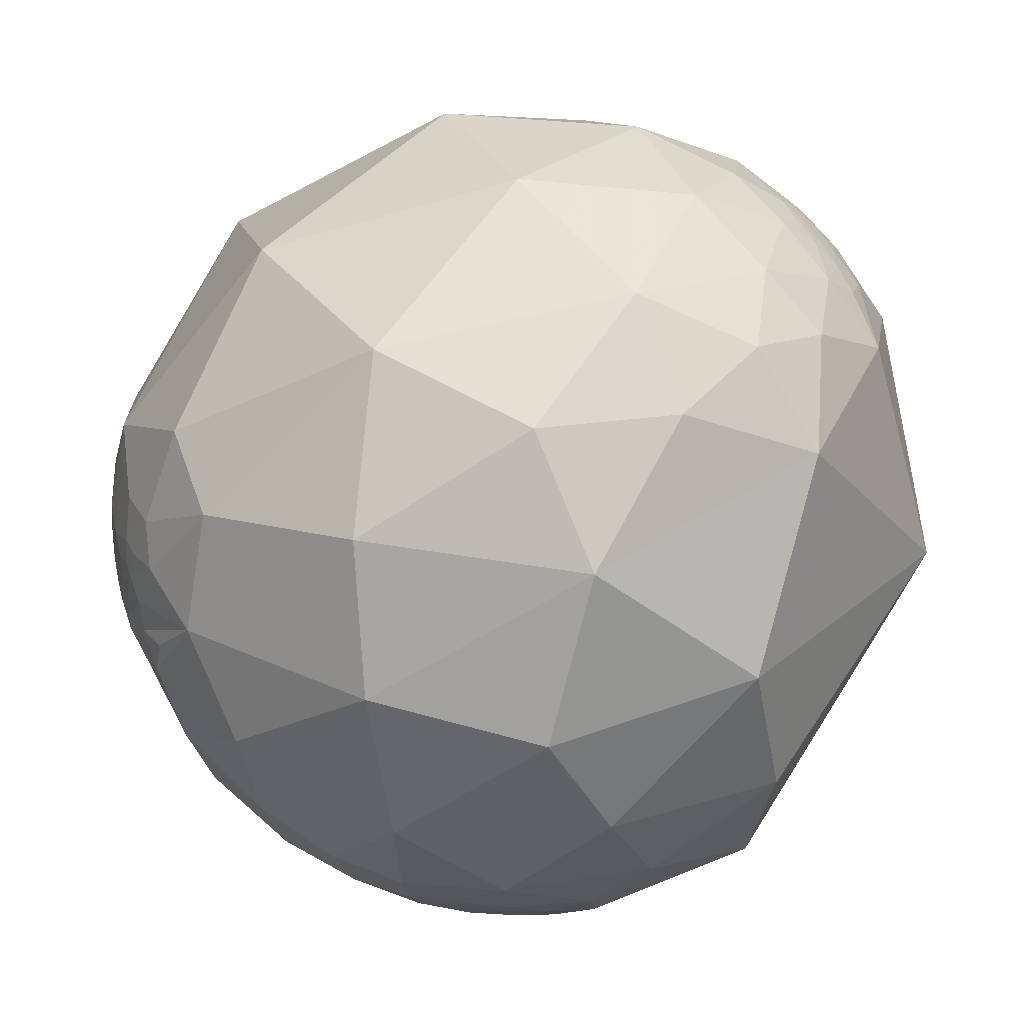
<metadata>
{"format":"obj","ext":"obj","renderer":"f3d","projection":"perspective","resolution":1024,"background":"white","views":[{"elev":56.6,"azim":-151.5,"up":"+Z"}]}
</metadata>
<code>
v 0.5585 0.8142 0.1586
v 0.4872 0.8499 0.2007
v 0.422 0.6923 0.5853
v 0.6468 0.7624 0.01847
v 0.4999 0.8609 0.09511
v 0.4045 0.9126 -0.05959
v 0.3916 0.8517 0.3481
v 0.7338 0.6771 -0.05456
v 0.7113 0.7027 0.01663
v 0.6831 0.7037 -0.1952
v 0.8289 0.5166 -0.2145
v 0.8312 0.5426 -0.1211
v 0.8555 0.4958 -0.1494
v 0.8891 0.3946 -0.2319
v 0.8694 0.483 -0.1042
v 0.9416 0.2773 -0.1912
v 0.9148 0.19 -0.3565
v 0.9021 0.4201 -0.09837
v 0.3704 0.8823 -0.2904
v 0.7972 0.3489 -0.4927
v 0.153 0.9851 -0.07823
v 0.2121 0.9632 0.1649
v 0.5326 0.6369 -0.5574
v 0.614 0.008815 -0.7892
v 0.5329 0.3178 -0.7842
v 0.1184 0.9568 -0.2654
v -0.09181 0.8748 0.4757
v -0.4487 0.5049 0.7374
v 0.1456 0.8417 -0.5199
v 0.4294 -0.486 -0.7612
v 0.1428 0.002689 -0.9897
v -0.3405 -0.6965 -0.6316
v 0.2757 0.5246 -0.8055
v -0.2029 0.9724 0.1149
v -0.4813 0.7653 0.4274
v -0.8057 0.4004 0.4365
v -0.04111 0.9903 -0.1325
v -0.06454 0.9534 -0.2948
v -0.1928 0.615 -0.7646
v -0.6682 0.06639 -0.741
v -0.9498 -0.3004 0.08783
v 0.7271 0.6858 0.03242
v 0.8227 0.5682 -0.01898
v 0.8398 0.5377 -0.07566
v 0.859 0.5111 -0.03016
v 0.8447 0.5335 -0.04228
v 0.8169 0.5767 0.009929
v 0.7859 0.6182 0.01516
v 0.7899 0.6133 -0.004504
v 0.7544 0.6556 0.03309
v 0.7571 0.653 0.02125
v 0.7252 0.6865 0.05263
v 0.7222 0.6882 0.07013
v 0.6889 0.7176 0.1027
v 0.6841 0.7256 0.07457
v 0.6496 0.7422 0.1648
v 0.6856 0.714 0.142
v 0.7138 0.6945 0.09076
v 0.7503 0.6595 0.04569
v 0.775 0.6308 0.03751
v 0.7375 0.6722 0.065
v 0.7339 0.6751 0.07531
v 0.7422 0.6669 0.06606
v 0.7494 0.6595 0.0598
v 0.7545 0.6542 0.05192
v 0.761 0.6466 0.05295
v 0.7435 0.6653 0.06729
v 0.7472 0.6616 0.06347
v 0.7501 0.6584 0.06126
v 0.7536 0.6546 0.05886
v 0.7567 0.6512 0.05786
v 0.7501 0.6584 0.06196
v 0.7516 0.6568 0.06099
v 0.7518 0.6565 0.06127
v 0.7518 0.6565 0.06149
v 0.7532 0.655 0.06051
v 0.7492 0.6594 0.06289
v 0.7514 0.657 0.06201
v 0.7494 0.6591 0.06318
v 0.7507 0.6577 0.06213
v 0.7507 0.6577 0.06261
v 0.7477 0.6609 0.06426
v 0.75 0.6584 0.06287
v 0.7451 0.6635 0.06702
v 0.7479 0.6607 0.06479
v 0.7486 0.6599 0.06413
v 0.7494 0.6591 0.06377
v 0.749 0.6596 0.06368
v 0.7499 0.6585 0.0632
v 0.7494 0.6591 0.06354
v 0.7488 0.6597 0.06414
v 0.7485 0.66 0.06444
v 0.7486 0.6598 0.06423
v 0.7464 0.6623 0.06574
v 0.7467 0.6619 0.06589
v 0.7474 0.6612 0.06525
v 0.7481 0.6604 0.06474
v 0.7478 0.6607 0.06495
v 0.749 0.6596 0.06256
v 0.7483 0.6604 0.06328
v 0.7479 0.6606 0.06486
v 0.748 0.6605 0.06481
v 0.748 0.6606 0.06481
v 0.748 0.6606 0.06482
v 0.7495 0.6589 0.06329
v 0.7491 0.6594 0.06377
v 0.8077 0.5888 -0.03001
v 0.8075 0.5891 -0.03063
v 0.8072 0.5896 -0.0295
v 0.8084 0.5879 -0.02998
v 0.8079 0.5885 -0.02912
v 0.8084 0.5878 -0.03145
v 0.8078 0.5884 -0.03425
v 0.8042 0.5936 -0.02942
v 0.8085 0.5878 -0.02888
v 0.8067 0.5903 -0.02821
v 0.8084 0.588 -0.02799
v 0.8091 0.5869 -0.02971
v 0.8094 0.5864 -0.03116
v 0.8091 0.5868 -0.03177
v 0.8102 0.5854 -0.03151
v 0.8088 0.5873 -0.02938
v 0.8089 0.5872 -0.02988
v 0.809 0.587 -0.03007
v 0.8093 0.5866 -0.0306
v 0.8091 0.5869 -0.03013
v 0.8089 0.5872 -0.02963
v 0.809 0.587 -0.02995
v 0.809 0.587 -0.03028
v 0.8088 0.5874 -0.02961
v 0.8088 0.5873 -0.02961
v 0.8088 0.5873 -0.02956
v 0.8086 0.5876 -0.0293
v 0.8087 0.5875 -0.02913
v 0.809 0.587 -0.03081
v 0.8091 0.5869 -0.03057
v 0.803 0.5955 -0.02488
v 0.7992 0.6001 -0.03346
v 0.7952 0.6057 -0.02692
v 0.8099 0.5859 -0.02704
v 0.8127 0.5818 -0.0322
v 0.8051 0.5911 -0.04951
v 0.778 0.6275 -0.03085
v 0.8163 0.5768 -0.03048
v 0.8129 0.581 -0.04058
v 0.8193 0.5692 -0.06867
v 0.7892 0.6139 -0.01703
v 0.8032 0.5954 -0.01977
v 0.7946 0.5987 -0.1009
v 0.8061 0.5918 -0.008106
v 0.7594 0.6506 0.002466
v -0.3537 0.8961 -0.2681
v -0.355 0.8953 -0.2691
v -0.3565 0.8951 -0.2679
v -0.3581 0.8938 -0.27
v -0.3661 0.8903 -0.2708
v -0.3557 0.8952 -0.2687
v -0.354 0.8957 -0.269
v -0.3541 0.8953 -0.2705
v -0.3508 0.896 -0.2722
v -0.3527 0.8957 -0.2707
v -0.3527 0.8953 -0.2723
v -0.3508 0.8942 -0.2782
v -0.3537 0.8939 -0.2752
v -0.3526 0.8932 -0.2792
v -0.3523 0.8951 -0.2732
v -0.3609 0.8901 -0.2783
v -0.3444 0.8959 -0.2807
v -0.3532 0.8913 -0.2843
v -0.3487 0.8998 -0.2621
v -0.3589 0.8949 -0.2653
v -0.3644 0.8923 -0.2664
v -0.3624 0.8856 -0.2903
v -0.3739 0.8838 -0.2813
v -0.3571 0.8859 -0.2961
v -0.3751 0.8898 -0.2598
v -0.3452 0.89 -0.2978
v -0.3683 0.8755 -0.3128
v -0.4158 0.8651 -0.2806
v -0.3227 0.9118 -0.2539
v -0.3213 0.9005 -0.293
v -0.4052 0.8811 -0.2439
v -0.331 0.8863 -0.3239
v -0.2912 0.8931 -0.343
v -0.2732 0.9149 -0.2971
v -0.3032 0.9296 -0.2098
v -0.3778 0.8998 -0.2182
v -0.4425 0.892 -0.09178
v -0.4566 0.8616 -0.2215
v -0.5022 0.8142 -0.2913
v -0.4402 0.8193 -0.3672
v -0.3322 0.8647 -0.3767
v -0.7165 0.6948 -0.06326
v -0.2105 0.967 -0.1438
v -0.2084 0.9397 -0.2712
v -0.6039 0.7656 -0.2218
v -0.5902 0.7177 -0.3695
v -0.4972 0.7421 -0.4495
v -0.3766 0.7818 -0.497
v -0.6359 0.7525 0.1714
v -0.8972 0.4329 0.08695
v -0.8505 0.4343 -0.2966
v -0.1984 0.8833 -0.4249
v -0.5691 0.6057 -0.5561
v 0.6176 0.7738 0.1409
v 0.5849 0.7809 0.2193
v 0.6484 0.7536 0.1084
v 0.6461 0.7514 0.1344
v 0.6451 0.7593 0.08525
v 0.5532 0.7558 0.3504
v 0.6027 0.6828 0.413
v 0.6972 0.6182 0.3629
v 0.5939 0.539 0.5972
v 0.8327 0.4385 0.3381
v 0.7466 0.6356 0.1967
v 0.8232 0.5459 0.156
v 0.9677 0.2289 0.1055
v 0.8653 0.4961 0.07174
v 0.8966 0.4255 0.1226
v 0.9387 0.3436 -0.0294
v 0.8731 0.4874 0.004453
v 0.04146 0.6733 0.7382
v 0.5992 0.1257 0.7907
v 0.978 -0.04087 -0.2046
v 0.1795 0.3334 0.9256
v 0.8165 -0.09036 -0.5703
v 0.7178 -0.5252 -0.457
v 0.7422 -0.6659 -0.07566
v 0.9096 -0.204 0.3619
v -0.216 0.3447 0.9135
v 0.1157 -0.1952 0.9739
v 0.435 -0.4276 0.7924
v -0.4646 0.1367 0.8749
v 0.1434 -0.9554 -0.2581
v 0.2792 -0.8595 0.4281
v -0.7227 -0.03266 0.6904
v -0.257 -0.042 0.9655
v 0.01653 -0.6028 0.7977
v -0.2844 -0.9022 0.3244
v -0.495 -0.8683 -0.03081
v 0.821 0.567 0.06674
v 0.7747 0.6292 0.06324
v 0.8178 0.5743 0.03725
v 0.7539 0.6522 0.07876
v 0.7695 0.6335 0.08023
v 0.7438 0.6623 0.09041
v 0.7335 0.6733 0.09301
v 0.74 0.6652 0.09947
v 0.7285 0.6724 0.1309
v 0.7298 0.6751 0.1081
v 0.7206 0.6864 0.09751
v 0.7101 0.6912 0.1339
v 0.736 0.6718 0.0835
v 0.7522 0.655 0.07142
v 0.7426 0.6661 0.0697
v 0.7403 0.6681 0.07487
v 0.7773 0.6272 0.04904
v 0.7466 0.6618 0.06762
v 0.754 0.6538 0.06303
v 0.7607 0.6466 0.05659
v 0.7549 0.6531 0.06054
v 0.7536 0.6543 0.06228
v 0.7527 0.6555 0.06162
v 0.7531 0.655 0.06201
v 0.7521 0.6561 0.06158
v 0.7527 0.6553 0.06284
v 0.7515 0.6567 0.06282
v 0.7515 0.6568 0.0623
v 0.7499 0.6584 0.06435
v 0.7465 0.6621 0.06656
v 0.7492 0.6592 0.06417
v 0.7498 0.6586 0.0637
v 0.7499 0.6585 0.06386
v 0.7504 0.6579 0.06318
v 0.7501 0.6582 0.06357
v 0.7489 0.6595 0.06418
v 0.7487 0.6598 0.06442
v 0.7481 0.6604 0.06493
v 0.7534 0.6545 0.06279
v 0.7536 0.6543 0.06268
v 0.7534 0.6546 0.06264
v 0.748 0.6605 0.06484
v 0.7504 0.6579 0.06355
v 0.7439 0.6597 0.107
v 0.7436 0.6598 0.1083
v 0.7439 0.6595 0.108
v 0.7443 0.6589 0.1089
v 0.7433 0.6604 0.1069
v 0.7461 0.6563 0.1121
v 0.7436 0.6595 0.1102
v 0.7435 0.6603 0.106
v 0.7432 0.6607 0.1058
v 0.7427 0.6607 0.1089
v 0.7449 0.6583 0.1082
v 0.7469 0.6568 0.104
v 0.7461 0.6572 0.1068
v 0.7447 0.6588 0.1065
v 0.7515 0.6511 0.1064
v 0.7442 0.6596 0.1055
v 0.7439 0.6599 0.1057
v 0.7438 0.66 0.106
v 0.744 0.6598 0.1057
v 0.7437 0.6601 0.1058
v 0.744 0.6598 0.1056
v 0.7442 0.6595 0.106
v 0.7436 0.6602 0.1061
v 0.7438 0.66 0.1058
v 0.7437 0.6601 0.1058
v 0.7435 0.6603 0.1062
v 0.7434 0.6603 0.1064
v 0.7435 0.6602 0.1063
v 0.7435 0.6602 0.1065
v 0.745 0.6586 0.1057
v 0.7446 0.659 0.106
v 0.7421 0.6606 0.1136
v 0.7415 0.6619 0.1096
v 0.7455 0.6585 0.1027
v 0.7418 0.6621 0.1063
v 0.7603 0.6412 0.1037
v 0.7389 0.664 0.1143
v 0.7556 0.6477 0.09822
v 0.7779 0.6212 0.0947
v 0.7607 0.6379 0.1201
v 0.7421 0.6578 0.1289
v 0.7429 0.6616 0.1019
v 0.7817 0.6074 0.1417
v 0.8052 0.5832 0.1071
v -0.4371 -0.6257 0.6461
v -0.4382 -0.6249 0.6462
v -0.4377 -0.6259 0.6455
v -0.4383 -0.6262 0.6448
v -0.4373 -0.6266 0.6451
v -0.4373 -0.6261 0.6456
v -0.437 -0.6262 0.6456
v -0.4368 -0.6264 0.6457
v -0.4359 -0.6258 0.6468
v -0.4363 -0.6265 0.6459
v -0.4365 -0.6261 0.6461
v -0.4359 -0.6271 0.6455
v -0.4352 -0.6283 0.6449
v -0.4358 -0.6276 0.6451
v -0.4361 -0.6267 0.6458
v -0.4363 -0.6273 0.6451
v -0.4323 -0.6234 0.6516
v -0.4404 -0.6236 0.6459
v -0.439 -0.6272 0.6433
v -0.4374 -0.6292 0.6425
v -0.4375 -0.6229 0.6485
v -0.44 -0.6298 0.6402
v -0.4374 -0.6343 0.6375
v -0.4357 -0.6337 0.6392
v -0.4323 -0.6322 0.643
v -0.4363 -0.6444 0.628
v -0.449 -0.6197 0.6437
v -0.4409 -0.6142 0.6545
v -0.4716 -0.619 0.628
v -0.4219 -0.6087 0.6719
v -0.4635 -0.586 0.6646
v -0.409 -0.6275 0.6626
v -0.422 -0.6308 0.6512
v -0.3991 -0.6474 0.6493
v -0.3924 -0.6222 0.6774
v -0.3927 -0.6847 0.614
v -0.5375 -0.4882 0.6876
v -0.5209 -0.5877 0.6191
v -0.4845 -0.6533 0.5818
v -0.4288 -0.6968 0.575
v -0.3894 -0.5516 0.7376
v -0.44 -0.332 0.8344
v -0.2205 -0.4134 0.8835
v -0.3382 -0.6707 0.6602
v -0.232 -0.6181 0.7511
v -0.5843 -0.5431 0.603
v -0.5691 -0.6215 0.5384
v -0.4666 -0.7346 0.4926
v -0.3544 -0.7552 0.5513
v -0.5194 -0.1224 0.8457
v -0.6024 -0.2969 0.7409
v -0.6923 -0.4595 0.5565
v -0.1732 -0.7749 0.6078
v -0.6194 -0.7044 0.3467
v 0.6798 0.7094 0.1859
v 0.675 0.6818 0.2819
v 0.6284 0.7172 0.3013
v 0.6645 0.7087 0.237
v 0.6373 0.7361 0.2281
v 0.6998 0.6881 0.1918
f 1 2 7
f 7 3 210
f 26 38 37
f 5 7 2
f 4 8 10
f 149 10 8
f 11 10 149
f 11 13 14
f 18 14 15
f 16 17 14
f 11 20 10
f 20 11 14
f 20 14 17
f 21 22 6
f 7 5 22
f 7 27 222
f 27 7 22
f 23 10 20
f 17 226 20
f 21 19 26
f 19 23 29
f 29 26 19
f 30 32 31
f 33 25 31
f 33 23 25
f 23 33 29
f 28 35 36
f 35 27 34
f 31 40 39
f 38 26 29
f 64 69 70
f 36 35 200
f 201 41 36
f 12 44 13
f 15 44 46
f 46 44 43
f 47 43 48
f 50 59 48
f 48 49 51
f 151 9 42
f 151 42 51
f 151 51 49
f 52 53 59
f 51 52 50
f 52 51 42
f 55 54 52
f 56 57 54
f 45 46 47
f 58 62 61
f 62 63 61
f 63 64 61
f 61 64 65
f 59 65 60
f 255 67 62
f 63 62 67
f 257 66 260
f 68 69 64
f 70 73 76
f 70 71 66
f 68 67 82
f 70 69 73
f 75 265 76
f 74 73 80
f 78 75 80
f 83 81 80
f 77 82 79
f 68 63 67
f 108 113 114
f 77 100 82
f 67 94 82
f 67 84 94
f 84 67 255
f 255 270 84
f 82 86 88
f 86 82 85
f 88 86 106
f 89 105 90
f 92 93 86
f 93 91 86
f 91 93 92
f 95 94 84
f 84 270 95
f 92 85 97
f 96 85 94
f 72 69 99
f 77 72 99
f 54 58 53
f 257 60 66
f 101 85 98
f 102 97 85
f 85 104 103
f 104 282 103
f 85 103 102
f 101 104 85
f 106 90 88
f 108 109 107
f 107 109 110
f 107 110 108
f 111 110 109
f 116 111 109
f 121 125 118
f 116 115 111
f 112 110 135
f 115 116 117
f 121 113 120
f 133 110 111
f 122 115 118
f 118 127 122
f 129 135 110
f 110 130 123
f 110 133 130
f 134 122 133
f 140 141 121
f 129 124 126
f 125 119 135
f 135 136 125
f 125 136 129
f 137 116 114
f 116 137 117
f 139 114 138
f 141 145 121
f 142 143 138
f 143 9 151
f 145 141 144
f 145 142 113
f 113 142 138
f 144 146 145
f 147 139 143
f 137 139 147
f 140 144 141
f 145 146 142
f 147 148 137
f 144 140 148
f 143 142 149
f 149 8 143
f 44 146 144
f 149 146 12
f 160 152 170
f 43 144 150
f 150 144 49
f 148 147 49
f 151 49 147
f 158 159 153
f 160 161 152
f 160 162 161
f 161 162 159
f 163 169 165
f 165 169 164
f 166 164 162
f 163 168 169
f 180 186 185
f 172 171 155
f 169 173 167
f 173 169 175
f 167 173 174
f 170 171 176
f 170 187 180
f 168 170 181
f 181 183 177
f 177 183 178
f 175 177 178
f 179 176 174
f 181 170 180
f 187 176 182
f 189 182 179
f 184 183 181
f 192 183 184
f 185 195 203
f 187 186 180
f 186 187 188
f 188 187 189
f 190 189 179
f 192 178 183
f 191 178 192
f 191 179 178
f 186 195 185
f 40 41 202
f 193 188 196
f 197 202 196
f 196 189 190
f 191 198 197
f 191 199 198
f 203 199 192
f 184 203 192
f 188 193 200
f 194 188 34
f 200 193 201
f 193 202 201
f 38 195 194
f 29 203 38
f 39 199 203
f 204 199 39
f 159 164 155
f 201 202 41
f 224 217 229
f 33 39 29
f 201 36 200
f 206 205 1
f 205 209 1
f 208 56 54
f 209 4 1
f 9 209 55
f 52 42 55
f 42 9 55
f 209 9 4
f 208 54 55
f 215 214 216
f 215 216 326
f 216 214 219
f 220 221 218
f 220 218 219
f 223 214 213
f 220 217 224
f 224 17 16
f 225 213 3
f 213 225 223
f 229 214 223
f 226 224 227
f 235 234 228
f 225 222 230
f 28 230 222
f 225 231 223
f 229 232 235
f 269 258 259
f 236 233 28
f 36 236 28
f 237 230 233
f 231 238 232
f 235 232 238
f 377 233 236
f 36 41 236
f 221 243 241
f 244 247 246
f 250 246 247
f 247 251 252
f 387 249 252
f 252 251 57
f 252 57 382
f 253 251 247
f 247 244 254
f 45 47 243
f 257 243 47
f 257 242 243
f 256 251 253
f 256 62 251
f 255 62 256
f 254 259 256
f 257 259 254
f 259 261 262
f 261 259 260
f 76 263 261
f 263 267 264
f 265 75 78
f 266 264 267
f 267 269 266
f 274 283 267
f 274 268 81
f 290 289 287
f 255 258 270
f 273 271 269
f 270 269 278
f 269 283 273
f 89 87 274
f 272 275 274
f 277 92 278
f 276 271 87
f 276 87 91
f 278 92 97
f 280 259 262
f 280 281 279
f 98 96 278
f 278 97 102
f 101 278 282
f 284 285 286
f 287 284 286
f 285 284 288
f 284 297 305
f 297 284 294
f 299 295 292
f 296 289 298
f 299 291 303
f 310 311 309
f 301 306 284
f 303 307 300
f 308 301 307
f 308 306 301
f 306 308 303
f 288 310 291
f 245 248 325
f 312 309 311
f 312 311 310
f 312 310 288
f 284 312 288
f 1 4 5
f 313 314 297
f 305 314 313
f 293 292 316
f 317 292 295
f 289 324 323
f 318 316 292
f 318 292 317
f 316 320 315
f 298 323 319
f 320 324 315
f 317 325 318
f 325 317 321
f 324 215 323
f 326 323 215
f 326 327 323
f 241 322 327
f 322 241 245
f 320 249 324
f 249 320 325
f 347 343 332
f 345 346 331
f 332 335 334
f 328 338 336
f 338 337 336
f 335 337 338
f 343 337 335
f 336 339 340
f 342 343 339
f 337 343 342
f 329 328 348
f 345 329 348
f 351 340 347
f 346 347 331
f 349 350 347
f 358 357 368
f 349 346 345
f 355 354 345
f 352 360 344
f 353 352 351
f 355 357 358
f 359 357 360
f 356 354 358
f 361 362 359
f 362 357 359
f 368 357 362
f 356 358 365
f 365 358 364
f 364 378 379
f 353 356 366
f 372 370 368
f 362 371 368
f 361 371 362
f 363 371 361
f 367 366 375
f 373 379 374
f 374 375 366
f 379 236 41
f 363 367 376
f 363 376 371
f 237 369 370
f 236 378 377
f 370 372 238
f 238 380 235
f 380 371 376
f 239 375 381
f 343 335 332
f 239 235 380
f 384 210 211
f 386 385 382
f 385 384 383
f 384 385 386
f 386 57 56
f 211 212 383
f 387 383 215
f 382 387 252
f 386 206 210
f 7 222 3
f 9 8 4
f 5 4 10
f 10 6 5
f 12 11 149
f 11 12 13
f 14 13 15
f 18 16 14
f 19 6 10
f 21 6 19
f 6 22 5
f 19 10 23
f 226 24 20
f 24 25 20
f 23 20 25
f 222 27 28
f 226 30 24
f 27 35 28
f 25 24 31
f 24 30 31
f 34 22 21
f 22 34 27
f 37 34 21
f 31 32 40
f 40 32 41
f 200 35 34
f 13 44 15
f 45 18 15
f 46 45 15
f 43 47 46
f 48 43 150
f 150 49 48
f 50 48 51
f 50 52 59
f 52 54 53
f 54 57 58
f 53 58 61
f 47 48 60
f 48 59 60
f 61 59 53
f 61 65 59
f 66 60 65
f 257 47 60
f 65 64 66
f 64 63 68
f 73 69 72
f 76 73 74
f 74 75 76
f 80 73 72
f 77 80 72
f 80 75 74
f 80 77 79
f 81 78 80
f 79 83 80
f 79 82 88
f 83 79 105
f 79 88 105
f 87 106 86
f 89 90 87
f 106 87 90
f 89 83 105
f 89 81 83
f 91 87 86
f 92 86 85
f 82 94 85
f 95 96 94
f 68 100 99
f 99 69 68
f 77 99 100
f 96 98 85
f 88 90 105
f 108 110 112
f 112 113 108
f 115 117 118
f 125 121 119
f 135 119 120
f 120 112 135
f 113 112 120
f 125 126 118
f 118 123 127
f 118 128 123
f 123 128 124
f 118 126 128
f 124 128 126
f 129 123 124
f 123 129 110
f 123 130 127
f 127 130 131
f 130 132 131
f 131 132 127
f 122 127 132
f 122 132 130
f 122 130 133
f 115 122 134
f 115 134 133
f 125 129 126
f 129 136 135
f 138 114 113
f 145 113 121
f 139 137 114
f 140 117 137
f 148 140 137
f 9 143 8
f 148 49 144
f 149 142 146
f 146 44 12
f 171 152 154
f 171 154 155
f 157 154 152
f 152 153 157
f 153 155 157
f 157 155 154
f 152 158 153
f 152 159 158
f 152 161 159
f 162 164 159
f 163 164 160
f 163 165 164
f 160 164 166
f 160 166 162
f 164 169 167
f 167 155 164
f 163 160 168
f 170 152 171
f 155 156 172
f 156 167 174
f 181 177 168
f 173 175 178
f 173 178 174
f 156 174 176
f 172 156 176
f 172 176 171
f 170 176 187
f 177 169 168
f 169 177 175
f 179 174 178
f 176 179 182
f 187 182 189
f 185 184 181
f 191 190 179
f 186 188 194
f 194 195 186
f 196 188 189
f 197 196 190
f 190 191 197
f 191 192 199
f 34 188 200
f 193 196 202
f 37 38 194
f 34 37 194
f 38 203 195
f 29 39 203
f 204 198 199
f 204 197 198
f 202 197 204
f 155 167 156
f 40 204 39
f 206 208 205
f 207 208 55
f 205 207 209
f 207 205 208
f 55 209 207
f 7 206 1
f 206 56 208
f 7 210 206
f 212 211 213
f 211 3 213
f 211 210 3
f 215 212 214
f 213 214 212
f 214 217 219
f 218 216 219
f 327 326 216
f 216 218 327
f 219 217 220
f 220 224 16
f 16 18 220
f 226 17 224
f 3 222 225
f 229 217 214
f 227 224 228
f 232 229 223
f 231 232 223
f 226 227 30
f 28 233 230
f 228 234 227
f 227 234 30
f 234 32 30
f 237 231 225
f 225 230 237
f 239 234 235
f 240 234 239
f 234 240 32
f 240 41 32
f 377 237 233
f 327 218 241
f 18 221 220
f 218 221 241
f 45 221 18
f 245 241 243
f 245 243 242
f 243 221 45
f 245 242 244
f 245 244 246
f 248 246 250
f 246 248 245
f 248 250 249
f 252 250 247
f 252 249 250
f 57 251 58
f 254 244 242
f 247 254 253
f 254 256 253
f 62 58 251
f 242 257 254
f 258 255 256
f 256 259 258
f 259 257 260
f 260 66 71
f 71 261 260
f 71 76 261
f 263 264 261
f 264 262 261
f 262 264 266
f 76 265 263
f 268 267 263
f 263 265 268
f 78 268 265
f 81 268 78
f 269 267 283
f 267 268 274
f 270 258 269
f 269 271 278
f 271 273 272
f 283 274 275
f 87 271 272
f 274 87 272
f 89 274 81
f 277 278 271
f 277 271 276
f 92 276 91
f 270 278 95
f 95 278 96
f 259 280 279
f 259 279 266
f 281 280 262
f 262 266 281
f 281 266 279
f 101 98 278
f 101 282 104
f 103 282 102
f 282 278 102
f 276 92 277
f 272 273 275
f 275 273 283
f 285 287 286
f 287 294 284
f 294 287 289
f 288 291 292
f 288 293 285
f 293 288 292
f 285 293 290
f 291 299 292
f 313 295 299
f 295 313 296
f 296 313 297
f 296 297 294
f 289 296 294
f 296 298 295
f 301 302 300
f 299 303 300
f 299 300 304
f 300 302 304
f 299 304 302
f 305 302 301
f 307 301 300
f 307 303 308
f 291 306 303
f 291 309 306
f 312 284 306
f 309 312 306
f 299 305 313
f 299 302 305
f 305 297 314
f 293 315 290
f 315 293 316
f 315 289 290
f 321 317 295
f 295 298 321
f 324 289 315
f 319 321 298
f 323 298 289
f 321 319 322
f 316 318 320
f 325 320 318
f 322 319 323
f 327 322 323
f 324 249 215
f 329 330 328
f 329 331 330
f 333 328 330
f 328 333 332
f 333 330 332
f 328 332 334
f 328 334 335
f 328 335 338
f 340 339 341
f 339 336 342
f 336 337 342
f 343 341 339
f 340 341 343
f 343 347 340
f 340 344 336
f 348 328 336
f 348 336 344
f 346 349 347
f 350 353 351
f 350 349 353
f 345 354 349
f 355 345 348
f 355 358 354
f 344 355 348
f 344 360 357
f 357 355 344
f 352 344 340
f 340 351 352
f 354 356 353
f 349 354 353
f 360 361 359
f 353 360 352
f 361 360 353
f 353 363 361
f 363 353 367
f 367 353 366
f 368 369 364
f 368 370 369
f 372 368 371
f 364 369 378
f 373 365 364
f 374 365 373
f 365 374 366
f 237 377 369
f 236 379 378
f 377 378 369
f 231 370 238
f 237 370 231
f 238 372 380
f 372 371 380
f 376 239 380
f 240 239 381
f 239 376 375
f 381 375 374
f 374 379 381
f 330 331 332
f 41 240 381
f 210 384 386
f 387 385 383
f 387 382 385
f 215 383 212
f 249 387 215
f 57 386 382
f 206 386 56
f 37 21 26
f 39 33 31
f 70 66 64
f 76 71 70
f 82 100 68
f 114 109 108
f 109 114 116
f 118 117 121
f 120 119 121
f 111 115 133
f 121 117 140
f 138 143 139
f 151 147 143
f 144 43 44
f 170 168 160
f 185 181 180
f 203 184 185
f 202 204 40
f 155 153 159
f 229 228 224
f 228 229 235
f 259 266 269
f 287 285 290
f 305 301 284
f 309 291 310
f 325 321 245
f 5 2 1
f 245 321 322
f 325 248 249
f 332 331 347
f 331 329 345
f 347 350 351
f 368 364 358
f 365 366 356
f 379 373 364
f 375 376 367
f 41 381 379
f 211 383 384

</code>
